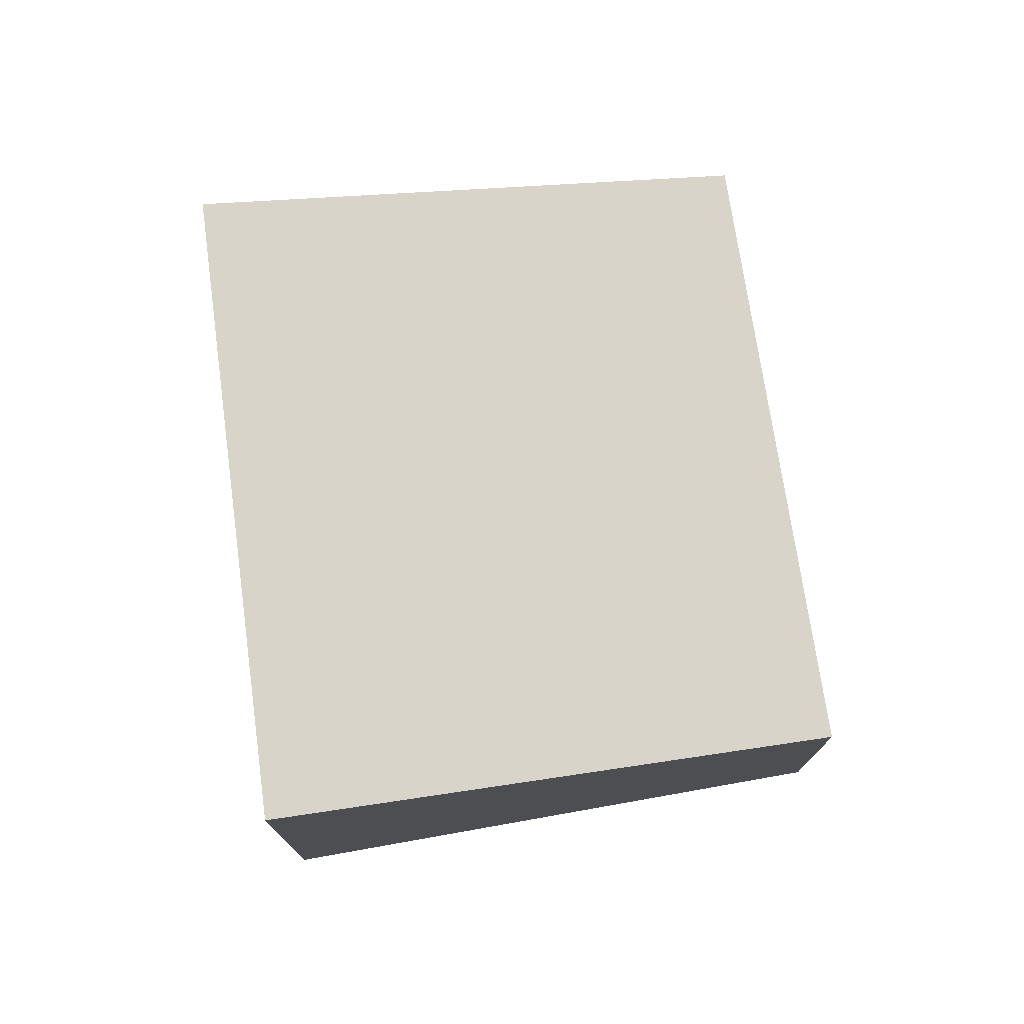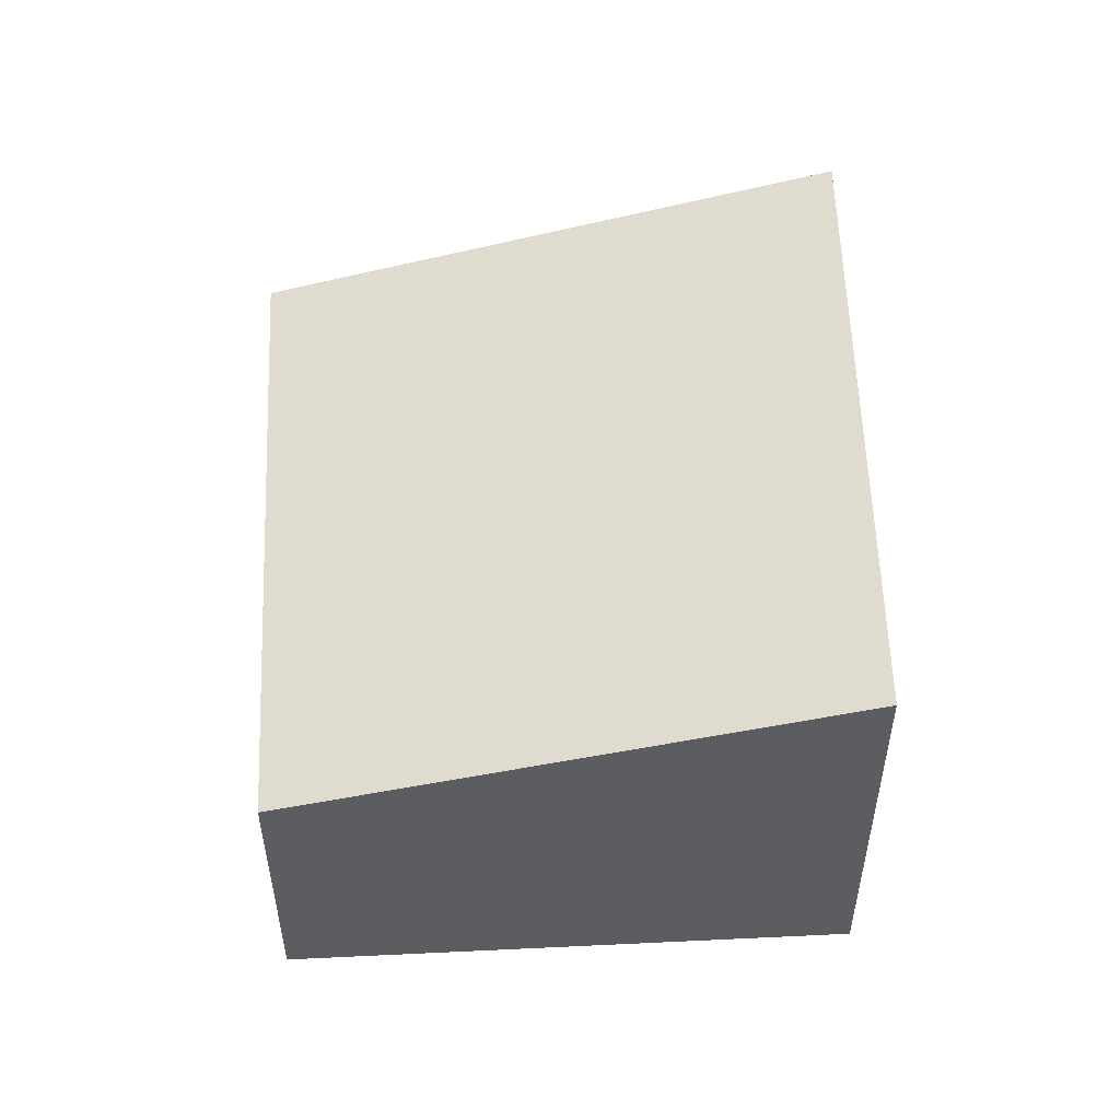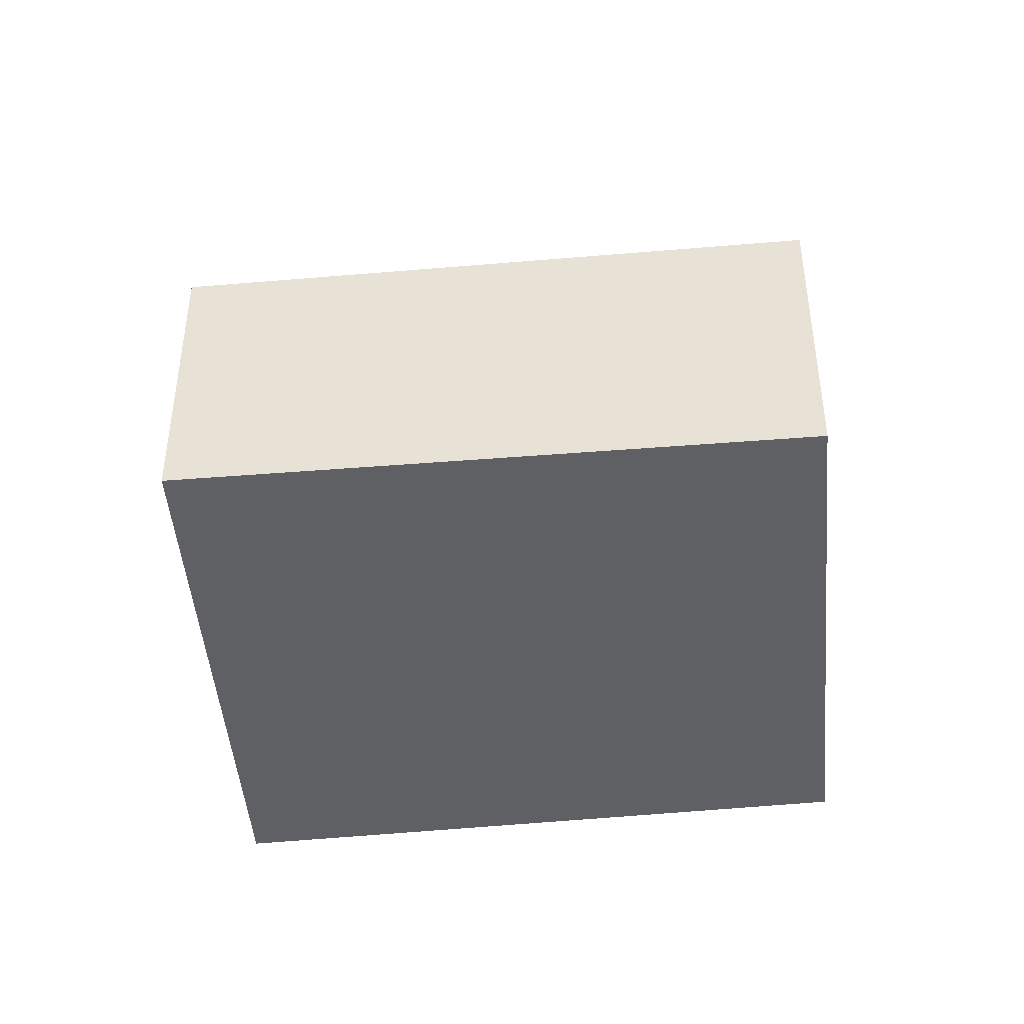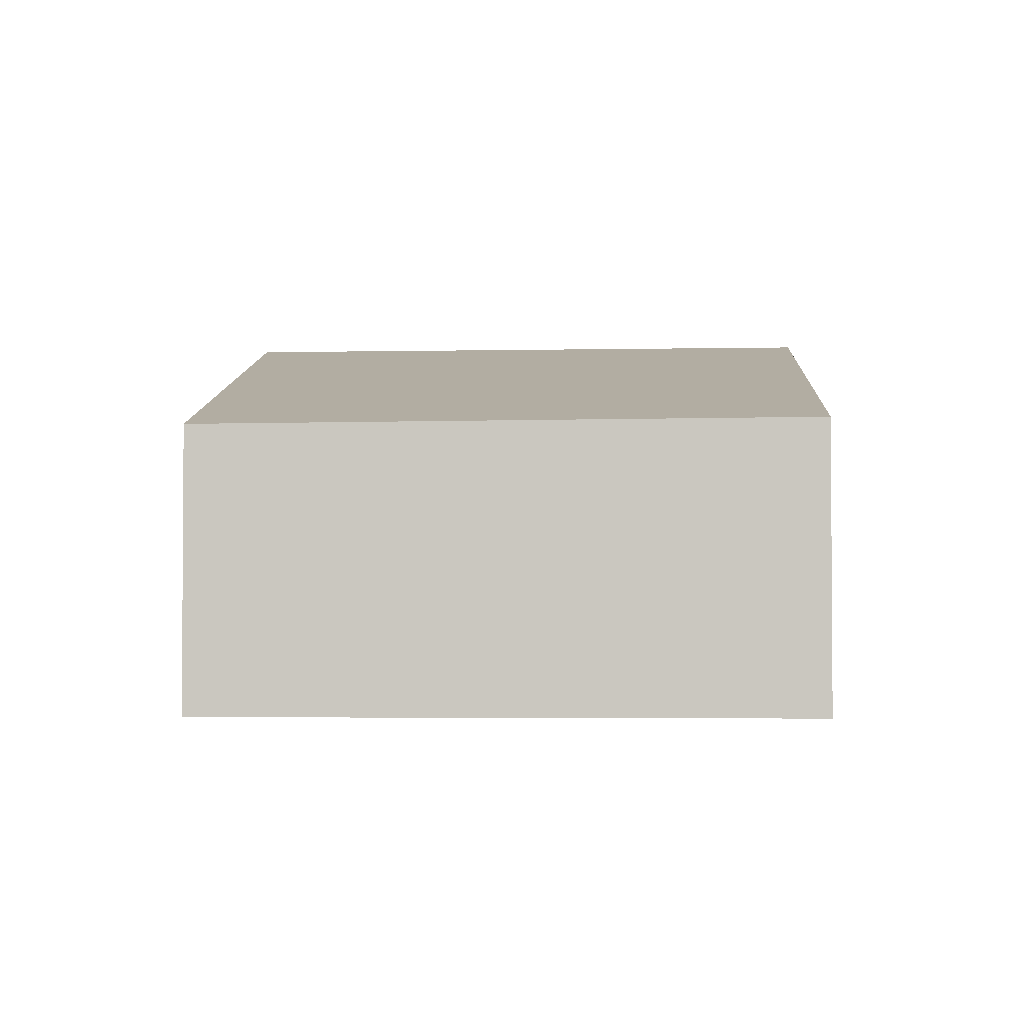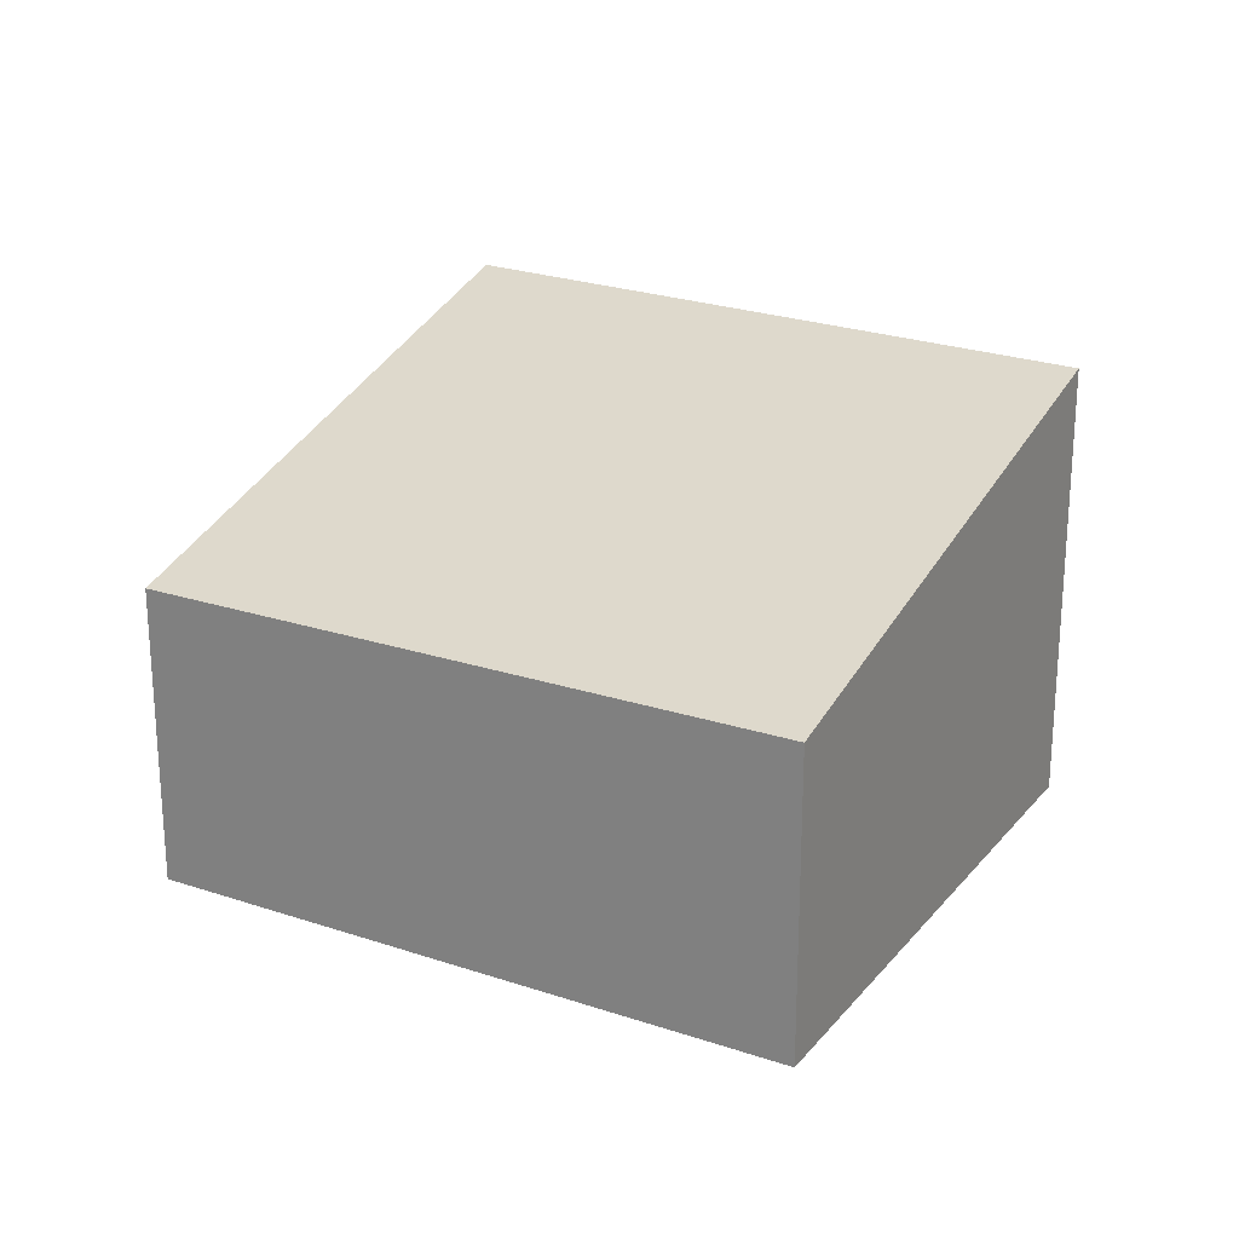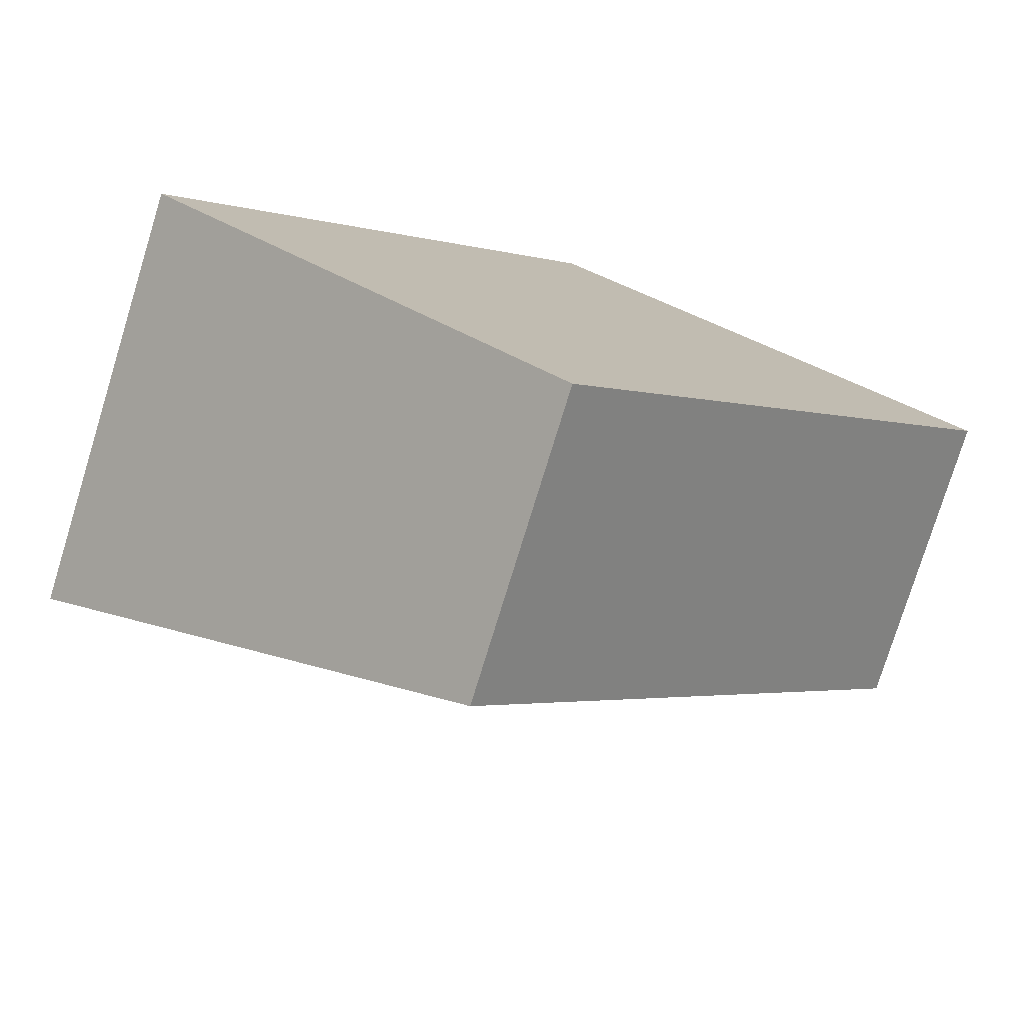
<metadata>
{"format":"obj","ext":"obj","renderer":"f3d","projection":"perspective","resolution":1024,"background":"white","views":[{"elev":76.1,"azim":34.6,"up":"+Y"},{"elev":54.1,"azim":-139.4,"up":"+Y"},{"elev":-44.5,"azim":138.9,"up":"+Y"},{"elev":-2.6,"azim":136.4,"up":"+Y"},{"elev":23.8,"azim":162.8,"up":"+Y"},{"elev":-77.2,"azim":-17.1,"up":"+Z"}]}
</metadata>
<code>
v  2.35 1.675 -2.232
v  2.47 2.447 2.753
v  4.851 1.65 0.401
v  0 2.447 1.498e-16
v  0 0 0
v  2.35 1.367e-16 -2.232
v  2.47 -1.686e-16 2.753
v  4.851 -2.455e-17 0.401
g defaultobject
f 1 2 3
f 2 1 4
f 1 5 4
f 5 1 6
f 5 2 4
f 2 5 7
f 7 3 2
f 3 7 8
f 3 6 1
f 6 3 8
f 6 7 5
f 7 6 8

</code>
